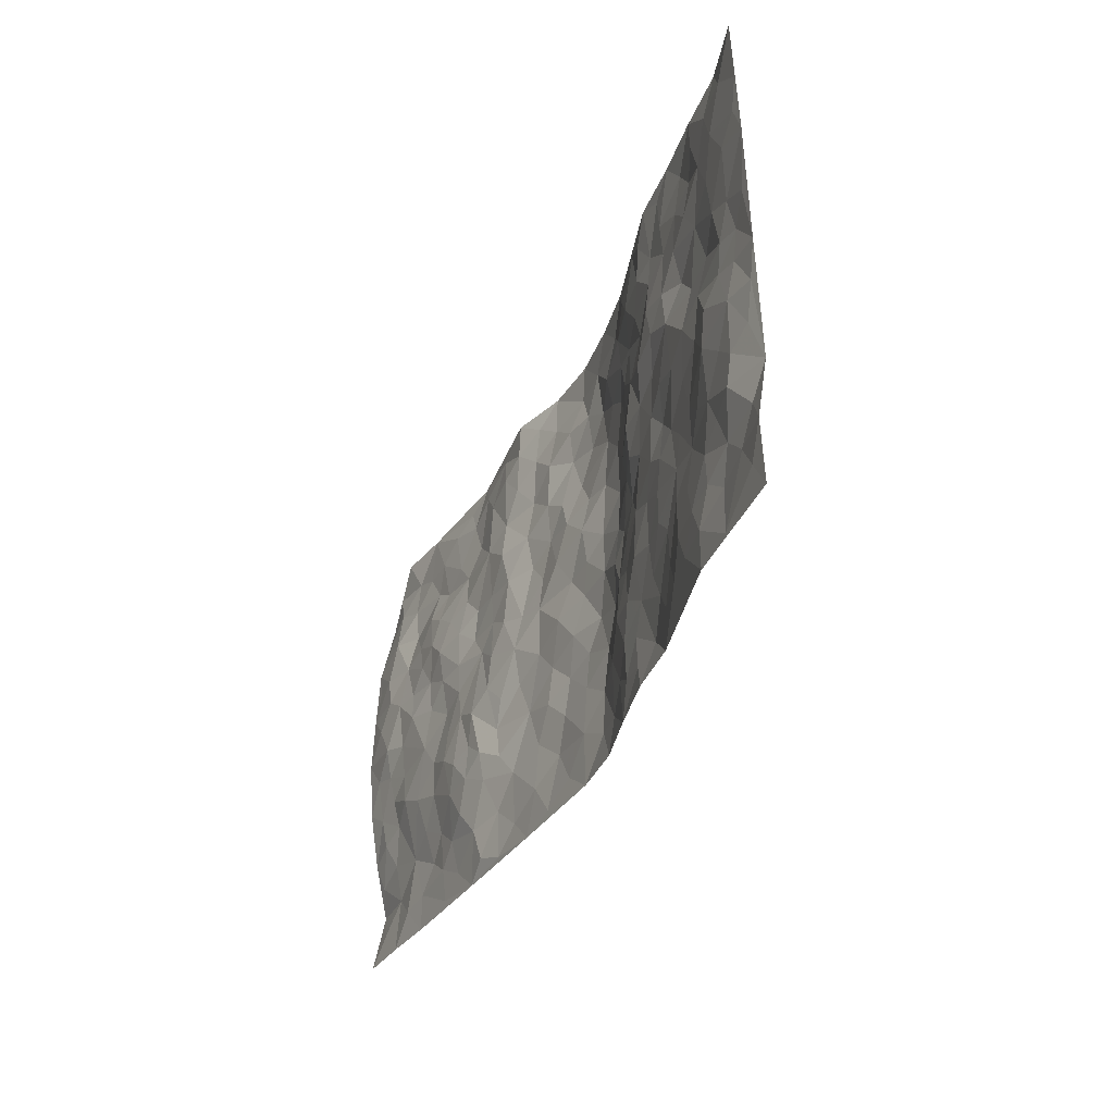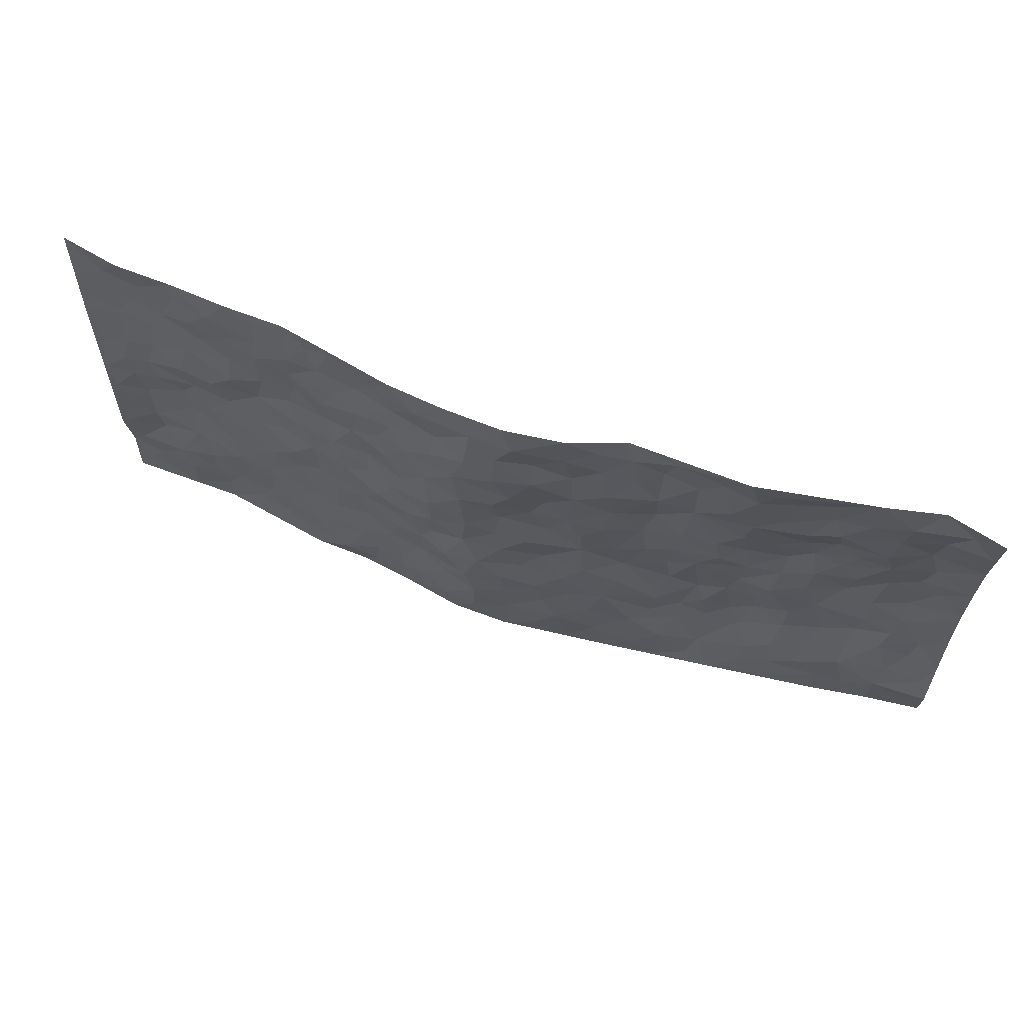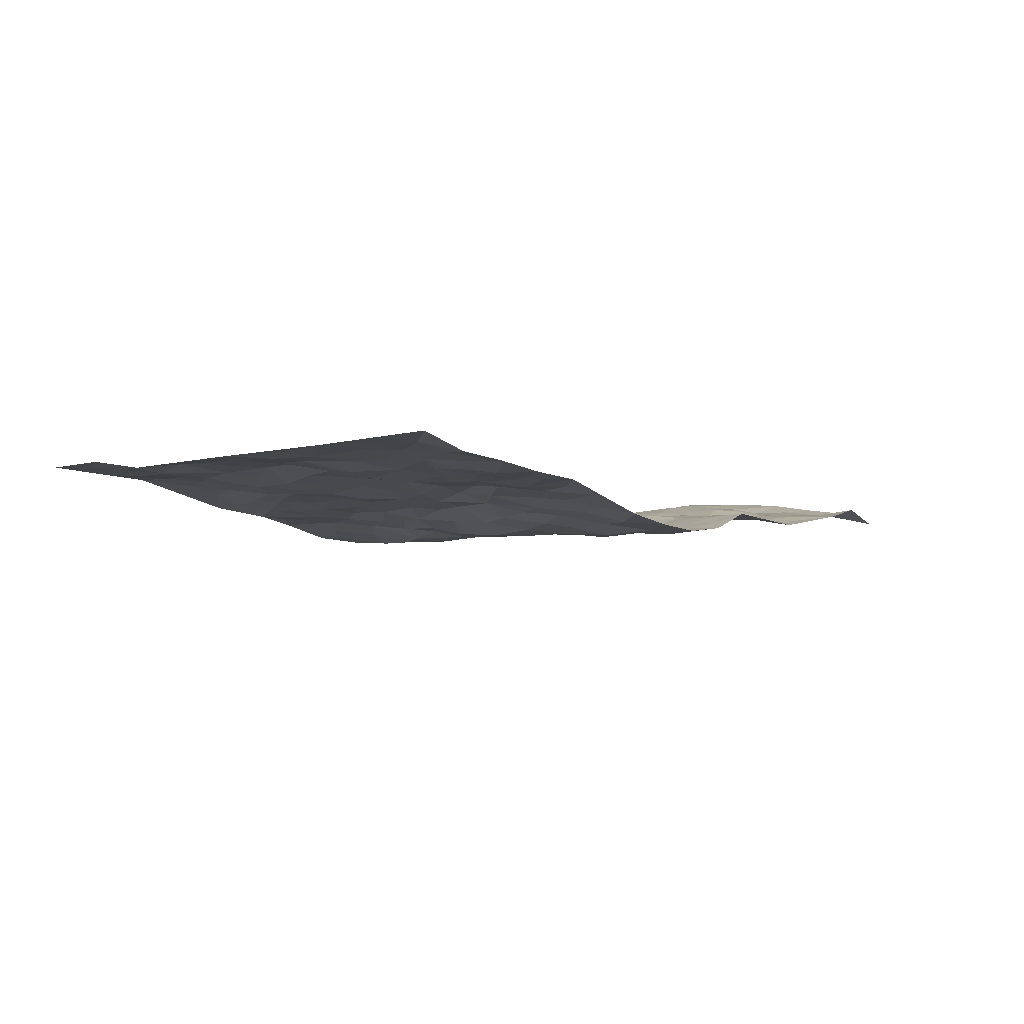
<metadata>
{"format":"obj","ext":"obj","renderer":"f3d","projection":"perspective","resolution":1024,"background":"white","views":[{"elev":-34.1,"azim":68.0,"up":"+Y"},{"elev":64.9,"azim":-161.4,"up":"+Y"},{"elev":-4.2,"azim":125.5,"up":"+Z"}]}
</metadata>
<code>
v -0.9797 0.009208 0.03687
v -0.975 0.9919 -0.0001862
v 0.9774 0.003638 0.05325
v 0.9716 0.9992 0.06392
v -0.7923 0.3934 0.04283
v -0.9755 0.5002 0.06706
v -0.8542 0.3591 0.04451
v 0.0004009 0.0007621 -0.06122
v -0.9773 0.2531 0.03929
v -0.9194 0.3391 0.04911
v -0.7341 0.005069 0.01006
v -0.9783 0.1315 0.01265
v -0.7061 0.2932 0.03784
v -0.8565 0.006455 0.02605
v -0.8377 0.2906 0.03549
v -0.4892 0.003233 -0.01481
v -0.9566 0.192 0.02647
v -0.2919 0.1673 -0.02672
v -0.7726 0.3226 0.04539
v -0.861 0.1244 0.01565
v -0.9232 0.06997 0.0263
v -0.7941 0.0682 0.02135
v -0.6703 0.1297 0.006465
v -0.7223 0.07809 0.01302
v -0.8717 0.2106 0.02586
v -0.9074 0.2718 0.0418
v -0.7669 0.1808 0.01671
v -0.6888 0.2115 0.02152
v -0.8587 0.488 0.06576
v -0.9762 0.376 0.05863
v -0.7337 0.9967 0.00625
v -0.5313 0.2217 0.02403
v 0.2579 0.1562 -0.03071
v -0.976 0.7487 0.0544
v -0.3611 0.3918 0.006912
v -0.7801 0.7512 0.02765
v -0.7963 0.8299 0.02827
v -0.576 0.4419 0.02006
v -0.5938 0.6058 0.03667
v -0.4873 0.9951 -0.02903
v -0.9527 0.6866 0.05789
v -0.6559 0.5627 0.03424
v -0.3867 0.7525 -0.0009359
v -0.503 0.279 0.02776
v -0.4538 0.2239 0.01808
v -0.4906 0.1612 0.01539
v -0.4444 0.6353 0.001304
v -0.362 0.5584 -0.004203
v 0.1667 0.4726 -0.06435
v -0.3301 0.2205 -0.01046
v -0.2088 0.6097 -0.03425
v -0.3707 0.628 -0.002679
v -0.3018 0.05853 -0.03513
v -0.6224 0.7106 0.02871
v -0.3906 0.1935 0.001326
v -0.8668 0.6179 0.06155
v -0.03573 0.347 -0.05336
v 0.05838 0.3388 -0.0727
v 0.2965 0.4503 -0.03636
v -0.09254 0.5511 -0.03968
v -0.1633 0.5551 -0.03896
v 0.0933 0.6299 -0.07034
v -0.6275 0.3462 0.0292
v -0.7433 0.5737 0.0457
v -0.9478 0.8085 0.04384
v -0.5562 0.1304 0.007512
v -0.3667 0.0131 -0.0258
v -0.7901 0.4665 0.05087
v -0.6134 0.1741 0.01132
v -0.613 0.02063 -0.001325
v -0.2445 0.002423 -0.03935
v -0.6131 0.0903 0.005649
v -0.5448 0.05489 -0.004146
v -0.4294 0.03732 -0.01094
v -0.4479 0.1038 -0.0008095
v -0.8867 0.686 0.05993
v -0.9676 0.8706 0.02842
v -0.7304 0.5091 0.04978
v -0.001589 0.998 -0.06805
v -0.799 0.6745 0.04282
v -0.5558 0.3146 0.0313
v -0.5067 0.4602 0.01852
v 0.008644 0.5711 -0.05414
v -0.04838 0.4825 -0.05551
v 0.004399 0.419 -0.0608
v -0.1241 0.1279 -0.05923
v -0.5641 0.6697 0.02416
v -0.9103 0.5623 0.06713
v -0.728 0.6909 0.03694
v -0.4427 0.2958 0.01658
v -0.6261 0.2677 0.02762
v -0.4971 0.6872 0.00911
v -0.1702 0.4842 -0.03361
v -0.2577 0.4348 -0.01376
v -0.6415 0.6495 0.03863
v -0.01005 0.1161 -0.06306
v -0.4103 0.5089 0.002423
v -0.3399 0.2874 -0.008339
v -0.2372 0.5025 -0.02221
v -0.178 0.3814 -0.037
v -0.9752 0.6244 0.06146
v -0.6999 0.6229 0.04093
v -0.8078 0.5795 0.05618
v -0.3612 0.1109 -0.02127
v -0.5158 0.5324 0.01842
v -0.6774 0.4063 0.0355
v -0.1279 0.3237 -0.04628
v -0.1473 0.2491 -0.04463
v -0.512 0.6109 0.01986
v 0.1091 0.7289 -0.07033
v -0.002564 0.214 -0.06646
v -0.07208 0.2728 -0.06126
v 0.005481 0.2877 -0.06984
v -0.4226 0.3625 0.01904
v -0.1953 0.1841 -0.04355
v -0.6483 0.4879 0.03295
v -0.5505 0.3806 0.02531
v -0.4857 0.3906 0.02087
v -0.3025 0.523 -0.005713
v -0.2563 0.3497 -0.02538
v -0.3496 0.4658 0.003686
v -0.2245 0.2709 -0.03564
v -0.08773 0.4106 -0.04158
v -0.5887 0.5313 0.02852
v -0.09112 0.1978 -0.05774
v -0.2126 0.09392 -0.0436
v -0.3926 0.2569 0.01061
v -0.9234 0.4382 0.0604
v -0.8628 0.4215 0.0533
v 0.09298 0.4219 -0.06634
v 0.2059 0.2367 -0.0392
v 0.08367 0.5162 -0.06898
v 0.02085 0.4875 -0.05962
v 0.1661 0.3919 -0.05542
v 0.7865 0.4986 0.04665
v 0.2204 0.4326 -0.0525
v 0.2647 0.3123 -0.03546
v 0.1622 0.5665 -0.07119
v 0.1212 0.9986 -0.06033
v -0.288 0.6185 -0.008886
v 0.4174 0.8795 -0.001371
v 0.4823 0.9978 0.01163
v -0.2134 0.7794 -0.03783
v -0.05758 0.8636 -0.05663
v -0.3174 0.3474 -0.007189
v -0.4548 0.5647 0.003638
v -0.0736 0.05223 -0.05849
v -0.1575 0.02219 -0.04843
v 0.1224 0.0003727 -0.05634
v 0.01326 0.8596 -0.06908
v -0.01632 0.6991 -0.06608
v 0.4204 0.1967 -0.0158
v 0.3383 0.2891 -0.01696
v 0.587 0.5272 0.01562
v 0.5201 0.5474 0.007338
v 0.4546 0.1354 -0.01289
v 0.5209 0.2283 0.0005147
v 0.4115 0.3614 -0.0118
v 0.02371 0.6401 -0.06469
v -0.05708 0.6273 -0.04841
v -0.1448 0.7289 -0.04154
v -0.08476 0.6928 -0.04967
v -0.06059 0.7907 -0.06559
v -0.1348 0.6323 -0.04484
v 0.0207 0.7742 -0.07556
v 0.2426 0.9976 -0.04431
v -0.02016 0.926 -0.07216
v -0.266 0.8443 -0.0186
v -0.1979 0.8784 -0.03533
v -0.3125 0.7792 -0.01214
v -0.2407 0.9962 -0.01518
v -0.2258 0.6949 -0.02783
v -0.3129 0.6991 -0.00299
v -0.1384 0.8284 -0.04271
v -0.1238 0.9971 -0.05533
v 0.2172 0.7457 -0.05366
v 0.1744 0.6667 -0.06288
v 0.3208 0.5942 -0.01434
v 0.2597 0.522 -0.04145
v 0.2642 0.665 -0.03994
v 0.4187 0.7435 -0.004705
v 0.3501 0.6826 -0.01354
v 0.282 0.7327 -0.03166
v 0.06743 0.9291 -0.06791
v 0.07885 0.8231 -0.07465
v 0.1429 0.8574 -0.05488
v 0.2459 0.8727 -0.03543
v 0.3175 0.793 -0.02693
v 0.2307 0.5946 -0.04713
v -0.8783 0.866 0.03625
v -0.6798 0.8148 0.0118
v -0.8644 0.7746 0.05105
v -0.8543 0.9956 0.03084
v -0.9196 0.937 0.02754
v -0.8084 0.9189 0.01703
v -0.7308 0.8837 0.0148
v -0.6031 0.9279 -0.0002953
v -0.6595 0.8845 0.01047
v -0.6838 0.7457 0.02889
v -0.5578 0.8126 0.003873
v -0.6194 0.7792 0.01013
v -0.5091 0.8987 -0.01152
v -0.3884 0.8762 -0.00851
v -0.5434 0.9577 -0.01615
v -0.4623 0.8136 -0.00973
v -0.4402 0.9341 -0.01502
v -0.3422 0.9702 -0.01951
v -0.5089 0.7589 0.002162
v -0.3169 0.8994 -0.009328
v -0.2551 0.9283 -0.01746
v 0.1557 0.7848 -0.06186
v 0.2512 0.8038 -0.03906
v 0.1866 0.9326 -0.05617
v 0.3869 0.8115 -0.008523
v 0.3306 0.88 -0.01439
v 0.3758 0.9819 -0.0116
v 0.284 0.9369 -0.02904
v 0.4344 0.9475 0.003732
v 0.377 0.493 -0.01605
v 0.3213 0.5278 -0.01984
v 0.4788 0.6047 0.0007712
v 0.425 0.6639 0.005385
v 0.4008 0.5878 -0.008748
v 0.3513 0.1898 -0.02356
v 0.4787 0.335 -0.001875
v 0.4554 0.5227 -0.005062
v 0.3441 0.3873 -0.02017
v -0.1245 0.9131 -0.0532
v -0.1828 0.9561 -0.03816
v 0.3189 0.1323 -0.02644
v 0.609 0.01587 0.02139
v 0.2003 0.3322 -0.04889
v 0.2695 0.3839 -0.03498
v 0.5812 0.2489 0.01132
v 0.7282 0.9982 0.02945
v 0.9759 0.2518 0.03878
v 0.4855 0.812 0.006504
v 0.7142 0.4887 0.02999
v 0.4813 0.7469 0.01184
v 0.9758 0.5016 0.04713
v 0.6666 0.2954 0.01972
v 0.5063 0.4687 -0.0043
v 0.7741 0.3123 0.04082
v 0.5584 0.4165 0.005058
v 0.4882 0.002817 -0.003168
v 0.09097 0.2507 -0.07342
v 0.5031 0.07784 0.0006429
v 0.136 0.3178 -0.06918
v 0.4143 0.2668 -0.01234
v 0.8704 0.2662 0.05432
v 0.6378 0.463 0.01815
v 0.5745 0.08343 0.01803
v 0.4456 0.4261 -0.005267
v 0.6047 0.3729 0.01158
v 0.2841 0.2317 -0.0265
v 0.4759 0.272 -0.002748
v 0.2628 0.07718 -0.03102
v 0.3659 0.002367 -0.01032
v 0.2433 0.0003913 -0.03129
v 0.2006 0.113 -0.04644
v 0.06875 0.168 -0.07306
v 0.1443 0.1882 -0.05614
v 0.6086 0.149 0.02442
v 0.7717 0.4244 0.04653
v 0.7448 0.2226 0.03641
v 0.6468 0.0823 0.03223
v 0.6661 0.386 0.02134
v 0.7143 0.3406 0.03158
v 0.8825 0.3274 0.05122
v 0.7409 0.5691 0.03311
v 0.688 0.1473 0.03626
v 0.7599 0.1515 0.04155
v 0.8363 0.3689 0.04795
v 0.9394 0.3509 0.04609
v 0.8824 0.4398 0.05141
v 0.5798 0.314 0.008238
v 0.8175 0.1075 0.04116
v 0.3311 0.06255 -0.0228
v 0.4106 0.06838 -0.02199
v 0.07168 0.07586 -0.06858
v 0.1433 0.07031 -0.05906
v 0.9741 0.7504 0.05373
v 0.7278 0.08098 0.04409
v 0.6521 0.2172 0.0247
v 0.9579 0.4262 0.04607
v 0.9034 0.5102 0.04546
v 0.8053 0.2518 0.04218
v 0.531 0.1492 0.00348
v 0.7302 0.003247 0.04478
v 0.4997 0.3947 0.00126
v 0.9377 0.06584 0.05388
v 0.9764 0.1286 0.05824
v 0.8372 0.1818 0.04156
v 0.896 0.1261 0.04784
v 0.8265 0.011 0.04817
v 0.9349 0.1897 0.04481
v 0.6614 0.5568 0.02689
v 0.688 0.6335 0.01818
v 0.5804 0.6369 0.01969
v 0.8215 0.6922 0.03944
v 0.6262 0.7716 0.02081
v 0.9533 0.626 0.04967
v 0.7643 0.6426 0.02456
v 0.8513 0.5961 0.04259
v 0.729 0.7444 0.0265
v 0.8423 0.5315 0.04395
v 0.9128 0.5751 0.04312
v 0.8881 0.6604 0.04448
v 0.6357 0.6931 0.01102
v 0.5599 0.7243 0.01563
v 0.5035 0.6747 0.01388
v 0.8476 0.8522 0.04913
v 0.7074 0.871 0.02328
v 0.807 0.7771 0.04012
v 0.8925 0.7782 0.05031
v 0.7748 0.8442 0.03846
v 0.9699 0.8748 0.05865
v 0.6888 0.8027 0.02816
v 0.9491 0.8119 0.05558
v 0.736 0.9314 0.03149
v 0.8511 0.9977 0.03676
v 0.6057 0.9982 0.01753
v 0.8151 0.9257 0.04257
v 0.9011 0.9281 0.05433
v 0.6567 0.9346 0.01524
v 0.5511 0.9014 0.01047
v 0.486 0.8812 0.0012
v 0.5443 0.9697 0.01073
v 0.5645 0.8219 0.01113
v 0.6311 0.8609 0.01687
f 29 6 128
f 12 21 20
f 26 10 9
f 55 45 46
f 27 19 15
f 26 9 17
f 101 6 88
f 12 1 21
f 7 15 19
f 125 86 96
f 84 123 85
f 129 29 128
f 25 27 15
f 12 20 17
f 73 75 66
f 22 14 11
f 26 17 25
f 9 12 17
f 25 15 26
f 5 129 7
f 52 146 48
f 55 18 50
f 7 19 5
f 20 27 25
f 124 82 105
f 41 76 34
f 20 14 22
f 14 20 21
f 14 21 1
f 24 22 11
f 24 27 22
f 72 66 69
f 69 32 91
f 70 24 11
f 24 23 27
f 17 20 25
f 27 20 22
f 10 15 7
f 10 26 15
f 23 28 27
f 27 13 19
f 28 23 69
f 13 27 28
f 119 121 94
f 10 7 129
f 6 30 128
f 9 10 30
f 36 192 80
f 80 102 89
f 118 81 44
f 64 103 78
f 115 126 86
f 45 32 46
f 91 63 13
f 129 68 29
f 95 87 54
f 95 54 199
f 202 40 204
f 82 97 105
f 29 88 6
f 18 55 104
f 148 126 71
f 38 82 124
f 50 18 122
f 117 82 38
f 5 19 106
f 82 117 118
f 80 64 102
f 127 45 55
f 194 77 190
f 98 35 114
f 39 124 105
f 127 50 98
f 106 19 13
f 66 75 46
f 39 95 42
f 63 117 38
f 95 89 102
f 101 56 76
f 51 140 99
f 18 53 126
f 62 83 132
f 45 127 90
f 112 113 57
f 103 29 68
f 130 85 58
f 109 39 105
f 35 94 121
f 113 246 58
f 151 165 163
f 120 100 94
f 114 127 98
f 192 190 65
f 95 39 87
f 36 191 37
f 67 104 74
f 56 101 88
f 13 63 106
f 192 34 76
f 268 241 243
f 108 115 125
f 93 84 60
f 133 84 85
f 156 288 157
f 101 76 41
f 80 103 64
f 105 97 146
f 99 61 51
f 92 109 47
f 125 96 111
f 158 227 153
f 75 104 55
f 69 66 32
f 81 91 32
f 106 78 68
f 42 64 78
f 77 34 65
f 24 70 72
f 75 73 16
f 16 71 67
f 2 34 77
f 13 28 91
f 103 56 88
f 56 80 76
f 72 69 23
f 11 16 70
f 16 73 70
f 16 67 74
f 115 18 126
f 24 72 23
f 73 72 70
f 16 74 75
f 72 73 66
f 32 45 44
f 84 83 60
f 66 46 32
f 78 106 116
f 117 63 81
f 67 53 104
f 103 68 78
f 69 91 28
f 36 80 89
f 106 38 116
f 106 68 5
f 81 118 117
f 62 132 138
f 32 44 81
f 53 67 71
f 57 58 85
f 123 100 107
f 93 60 61
f 33 230 224
f 8 96 147
f 132 133 130
f 140 48 119
f 93 100 123
f 122 98 50
f 164 60 160
f 53 71 126
f 125 112 108
f 193 194 195
f 75 55 46
f 63 91 81
f 56 103 80
f 196 198 31
f 18 104 53
f 121 48 97
f 38 106 63
f 118 97 82
f 97 35 121
f 51 172 140
f 130 134 49
f 87 39 109
f 288 252 263
f 97 114 35
f 47 43 92
f 57 113 58
f 248 130 58
f 34 101 41
f 114 90 127
f 116 124 42
f 145 94 35
f 118 114 97
f 167 79 175
f 98 145 35
f 85 123 57
f 43 47 52
f 199 36 89
f 42 78 116
f 159 83 62
f 88 29 103
f 74 104 75
f 118 44 90
f 173 140 172
f 42 95 102
f 190 192 37
f 65 190 77
f 89 95 199
f 125 111 112
f 92 87 109
f 18 115 122
f 177 180 176
f 112 57 107
f 109 105 146
f 93 94 100
f 285 286 275
f 96 86 147
f 137 232 131
f 57 123 107
f 87 92 208
f 49 134 136
f 132 130 49
f 161 164 162
f 50 127 55
f 122 108 107
f 122 107 100
f 48 140 52
f 118 90 114
f 99 119 94
f 123 84 93
f 36 37 192
f 48 121 119
f 120 122 100
f 39 42 124
f 38 124 116
f 248 58 246
f 44 45 90
f 98 122 120
f 146 52 47
f 94 93 99
f 168 209 170
f 212 183 188
f 202 197 200
f 42 102 64
f 107 108 112
f 99 93 61
f 8 280 96
f 112 111 113
f 125 115 86
f 115 108 122
f 128 30 10
f 5 68 129
f 10 129 128
f 132 49 138
f 83 84 133
f 130 133 85
f 83 133 132
f 248 134 130
f 156 152 224
f 151 110 165
f 212 186 211
f 153 224 249
f 254 251 244
f 246 261 262
f 225 158 249
f 49 136 179
f 185 184 150
f 214 188 181
f 181 188 182
f 161 163 174
f 143 170 172
f 110 211 185
f 184 79 167
f 174 228 169
f 62 110 159
f 163 150 144
f 210 169 229
f 170 143 168
f 176 211 110
f 98 120 145
f 94 145 120
f 48 146 97
f 109 146 47
f 148 86 126
f 147 86 148
f 71 8 148
f 8 147 148
f 244 276 254
f 232 136 134
f 174 143 161
f 60 83 160
f 163 162 151
f 159 160 83
f 261 281 262
f 259 281 149
f 219 220 59
f 246 113 111
f 33 255 131
f 157 256 152
f 137 255 153
f 230 278 279
f 262 260 33
f 154 155 242
f 131 255 137
f 248 131 232
f 281 280 149
f 259 258 278
f 220 179 59
f 159 151 160
f 162 160 151
f 164 61 60
f 228 174 144
f 144 174 163
f 159 110 151
f 161 172 164
f 186 184 185
f 161 162 163
f 61 164 51
f 160 162 164
f 187 217 213
f 150 163 165
f 205 202 200
f 79 184 139
f 170 43 173
f 174 169 143
f 161 143 172
f 167 144 150
f 176 180 183
f 172 170 173
f 223 226 221
f 185 150 165
f 99 140 119
f 207 206 203
f 172 51 164
f 43 52 173
f 173 52 140
f 167 175 228
f 228 229 169
f 210 168 169
f 177 110 62
f 189 138 179
f 62 138 177
f 136 232 233
f 181 182 222
f 150 184 167
f 178 180 189
f 49 179 138
f 177 138 189
f 180 178 182
f 178 179 220
f 307 308 304
f 222 223 221
f 215 187 188
f 176 183 212
f 187 213 186
f 214 215 188
f 185 211 186
f 237 181 239
f 182 188 183
f 110 185 165
f 216 215 141
f 211 176 212
f 182 183 180
f 176 110 177
f 213 184 186
f 178 189 179
f 177 189 180
f 195 190 37
f 197 198 200
f 195 194 190
f 34 192 65
f 80 192 76
f 37 196 195
f 194 2 77
f 193 2 194
f 196 37 191
f 31 193 195
f 198 196 191
f 31 195 196
f 199 201 191
f 197 204 31
f 198 191 201
f 31 198 197
f 201 199 54
f 36 199 191
f 54 208 201
f 208 43 205
f 208 54 87
f 198 201 200
f 206 205 203
f 43 170 203
f 210 207 209
f 40 202 206
f 31 204 40
f 197 202 204
f 208 205 200
f 43 203 205
f 205 206 202
f 203 209 207
f 171 40 207
f 40 206 207
f 208 200 201
f 43 208 92
f 170 209 203
f 168 143 169
f 207 210 171
f 168 210 209
f 188 187 212
f 212 187 186
f 166 139 213
f 184 213 139
f 237 214 181
f 215 214 141
f 216 141 218
f 213 217 166
f 142 166 216
f 217 216 166
f 187 215 217
f 216 217 215
f 237 141 214
f 142 216 218
f 223 222 182
f 179 136 59
f 223 220 219
f 267 238 251
f 237 327 141
f 223 182 178
f 158 290 253
f 220 223 178
f 59 233 227
f 233 59 136
f 248 246 131
f 153 249 158
f 251 254 267
f 223 219 226
f 111 261 246
f 297 251 238
f 276 256 157
f 167 228 144
f 229 228 175
f 175 171 229
f 229 171 210
f 260 257 33
f 265 271 272
f 266 289 283
f 269 243 250
f 249 224 152
f 266 283 271
f 227 233 137
f 253 227 158
f 325 313 320
f 135 264 275
f 310 329 239
f 270 298 297
f 249 256 225
f 275 273 269
f 311 222 221
f 155 154 299
f 234 276 157
f 310 311 299
f 222 239 181
f 221 226 155
f 266 263 252
f 242 290 244
f 264 273 275
f 273 264 243
f 242 244 154
f 276 290 225
f 288 234 157
f 240 282 302
f 275 286 306
f 225 290 158
f 234 263 284
f 241 254 276
f 233 232 137
f 137 153 227
f 264 135 238
f 244 251 154
f 260 259 257
f 227 253 219
f 33 224 255
f 154 297 299
f 240 302 307
f 297 154 251
f 264 268 243
f 253 226 219
f 271 284 263
f 277 294 293
f 290 242 253
f 241 234 284
f 59 227 219
f 242 155 226
f 252 245 231
f 157 152 156
f 257 230 33
f 152 256 249
f 278 230 257
f 262 33 131
f 224 153 255
f 259 278 257
f 134 248 232
f 230 279 224
f 96 261 111
f 261 96 280
f 280 281 261
f 246 262 131
f 252 247 245
f 268 267 241
f 283 277 272
f 288 247 252
f 275 274 285
f 295 291 294
f 267 268 264
f 263 234 288
f 309 310 299
f 290 276 244
f 283 272 271
f 267 254 241
f 265 243 241
f 236 240 285
f 297 238 270
f 303 305 298
f 241 276 234
f 221 155 299
f 272 277 293
f 250 243 287
f 286 285 240
f 284 271 265
f 271 263 266
f 295 3 291
f 225 256 276
f 241 284 265
f 289 266 231
f 3 292 291
f 321 235 323
f 293 294 296
f 279 278 258
f 245 279 258
f 279 156 224
f 260 281 259
f 280 8 149
f 262 281 260
f 231 266 252
f 267 264 238
f 306 304 270
f 283 289 295
f 243 269 273
f 236 269 250
f 294 292 296
f 274 236 285
f 269 274 275
f 250 287 293
f 245 289 231
f 236 274 269
f 156 279 247
f 242 226 253
f 247 279 245
f 243 265 287
f 288 156 247
f 265 272 293
f 296 292 236
f 293 287 265
f 295 294 277
f 277 283 295
f 236 250 296
f 289 3 295
f 292 294 291
f 293 296 250
f 300 304 308
f 325 320 235
f 329 330 326
f 270 304 303
f 270 303 298
f 309 305 301
f 135 306 270
f 299 297 298
f 298 309 299
f 238 135 270
f 300 314 305
f 303 300 305
f 304 306 307
f 300 303 304
f 282 319 315
f 322 325 235
f 275 306 135
f 307 306 286
f 240 307 286
f 308 307 302
f 302 282 308
f 308 282 315
f 305 309 298
f 310 309 301
f 310 301 329
f 310 239 311
f 222 311 239
f 299 311 221
f 319 312 315
f 312 323 316
f 301 305 318
f 305 314 316
f 300 308 315
f 316 314 312
f 312 314 315
f 315 314 300
f 323 312 324
f 316 313 318
f 282 4 317
f 330 313 325
f 4 321 324
f 235 320 323
f 282 317 319
f 312 319 317
f 326 325 322
f 316 320 313
f 316 318 305
f 142 218 327
f 327 218 141
f 316 323 320
f 324 312 317
f 4 324 317
f 321 323 324
f 318 313 330
f 328 326 322
f 326 327 329
f 329 327 237
f 326 328 327
f 322 142 328
f 327 328 142
f 329 237 239
f 301 318 330
f 326 330 325
f 330 329 301

</code>
